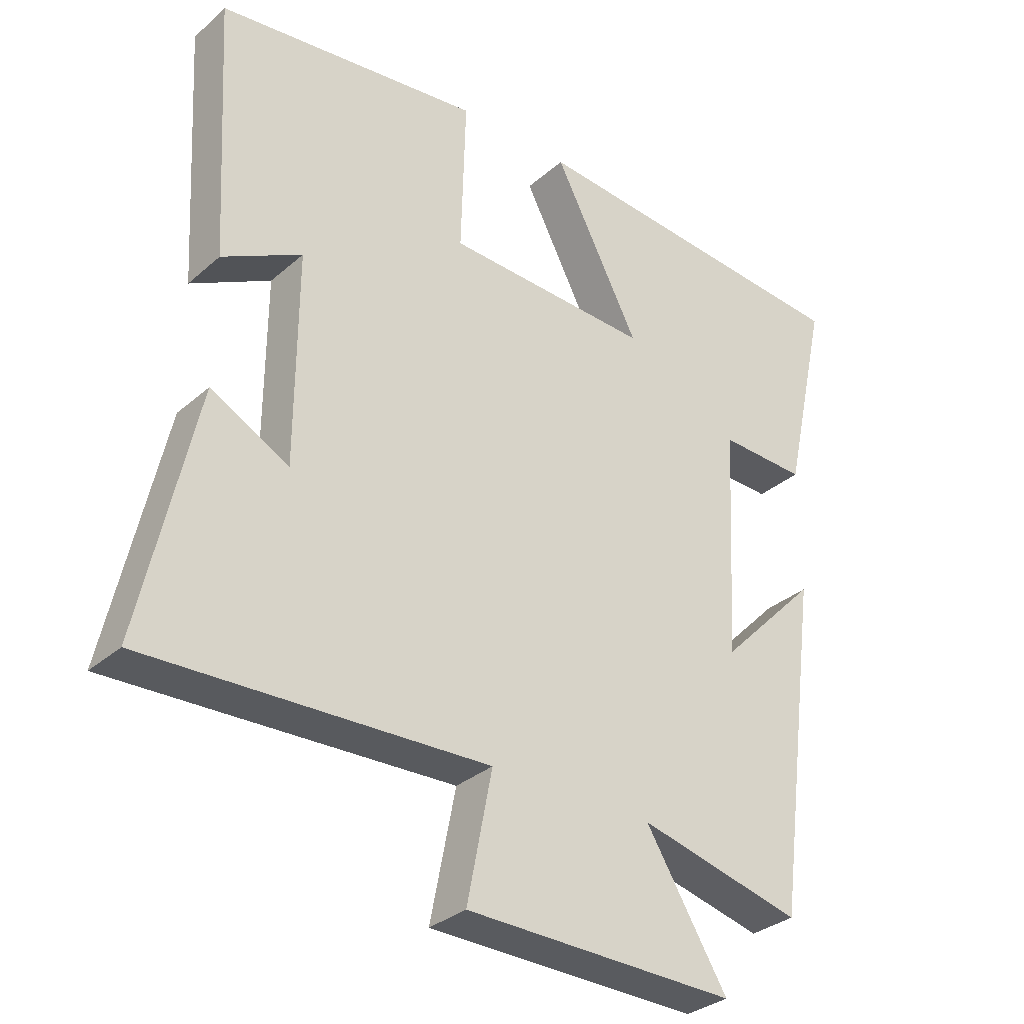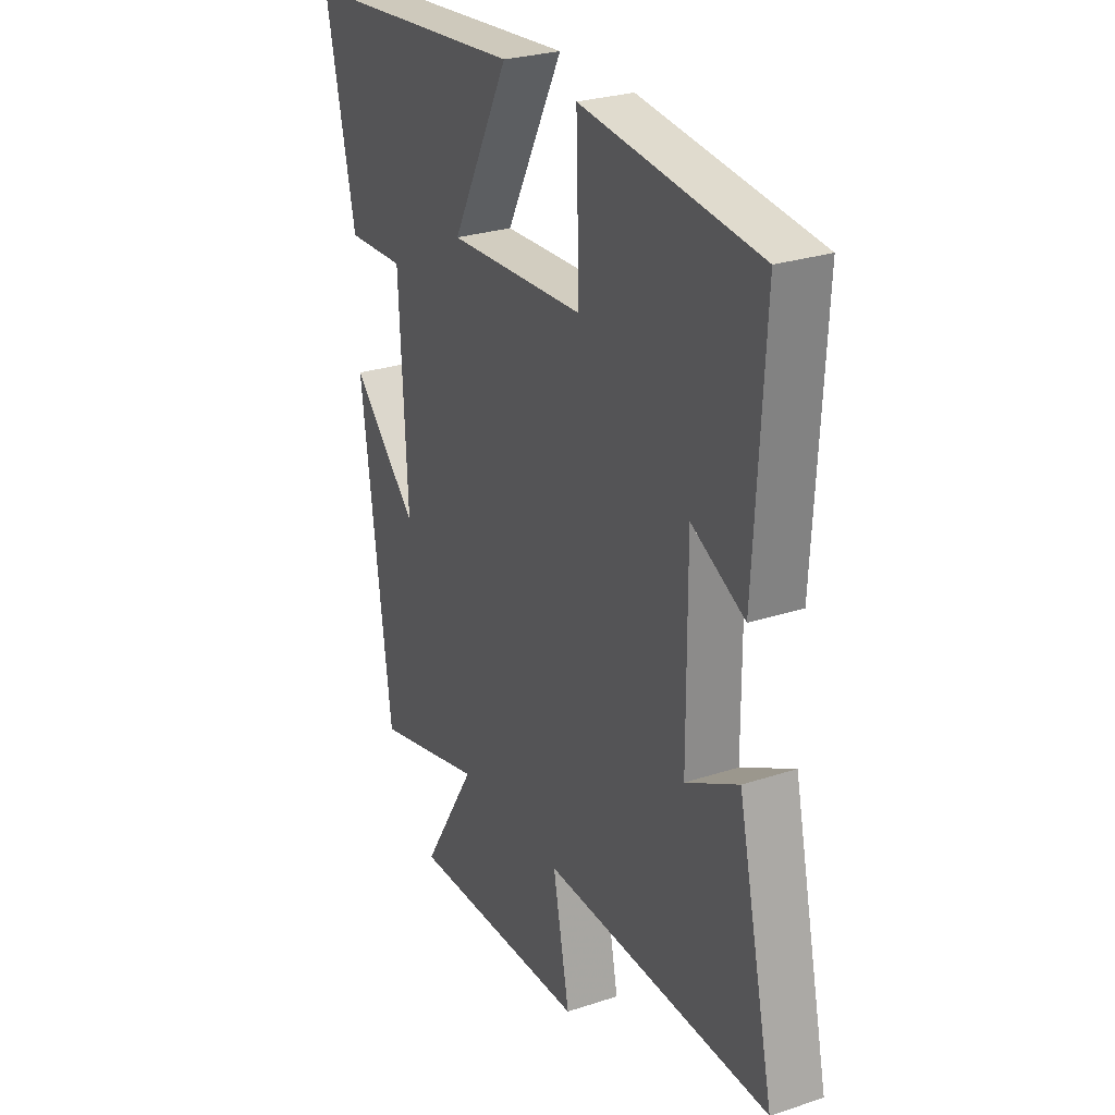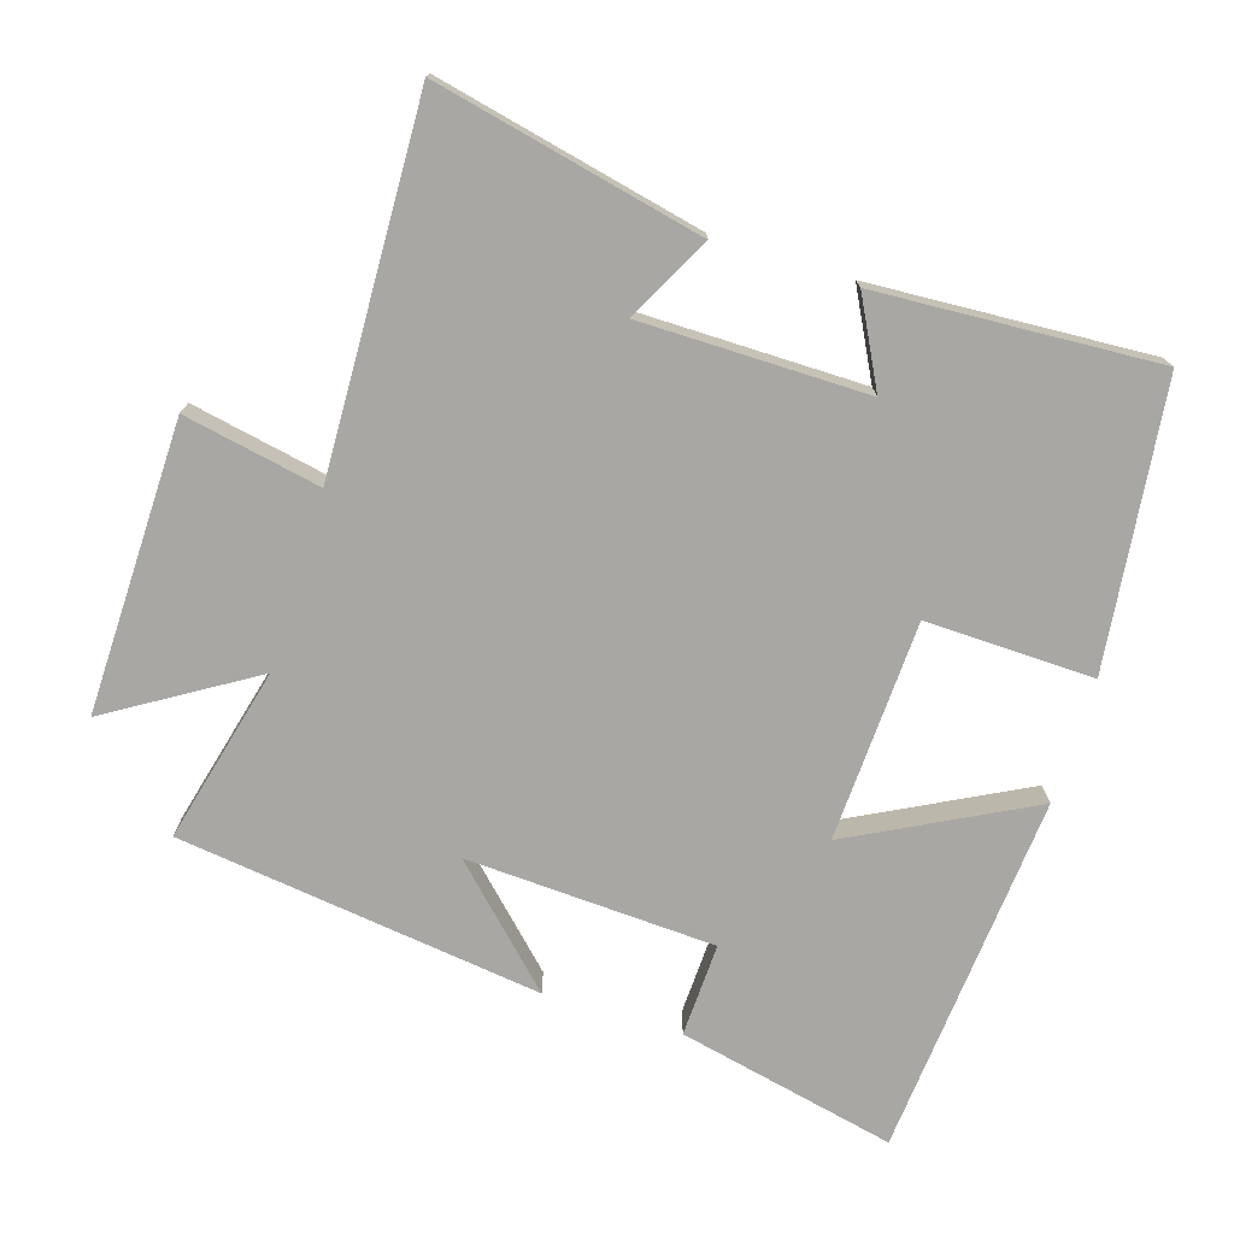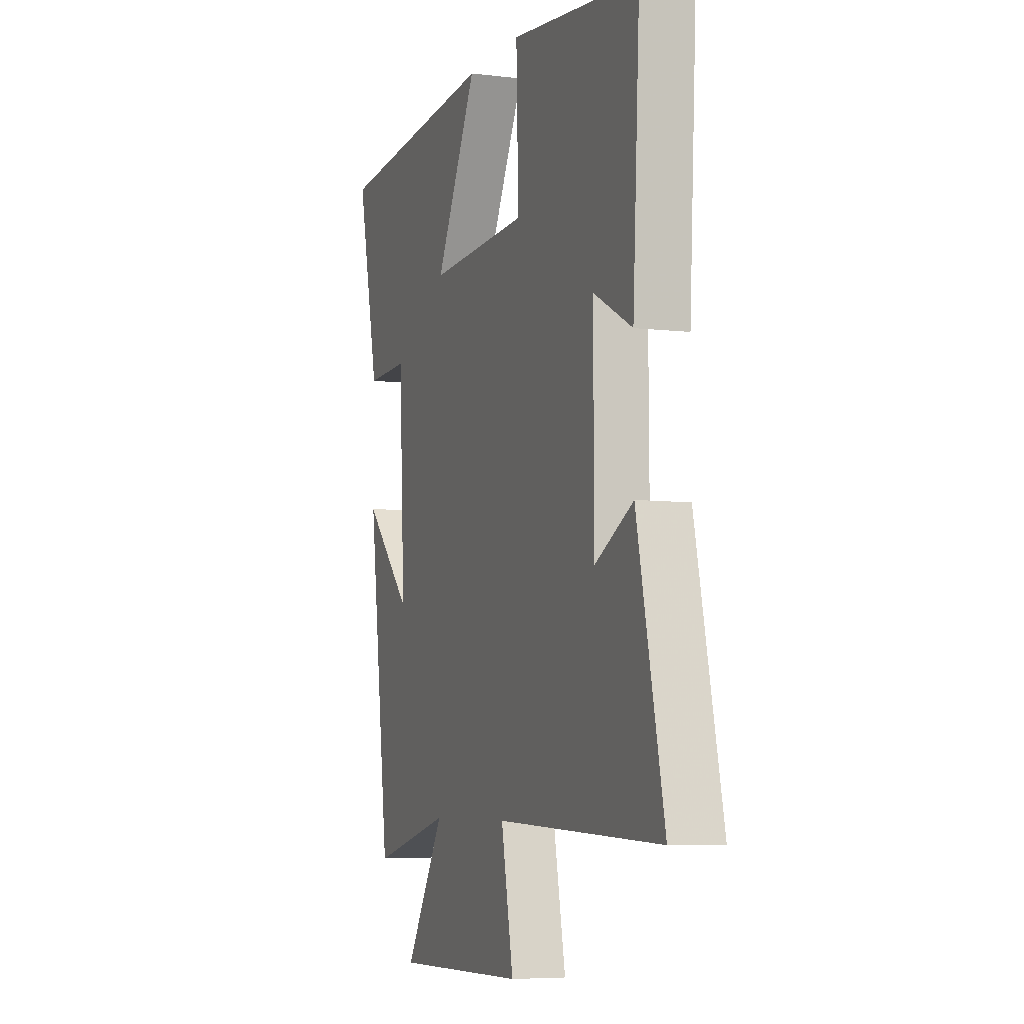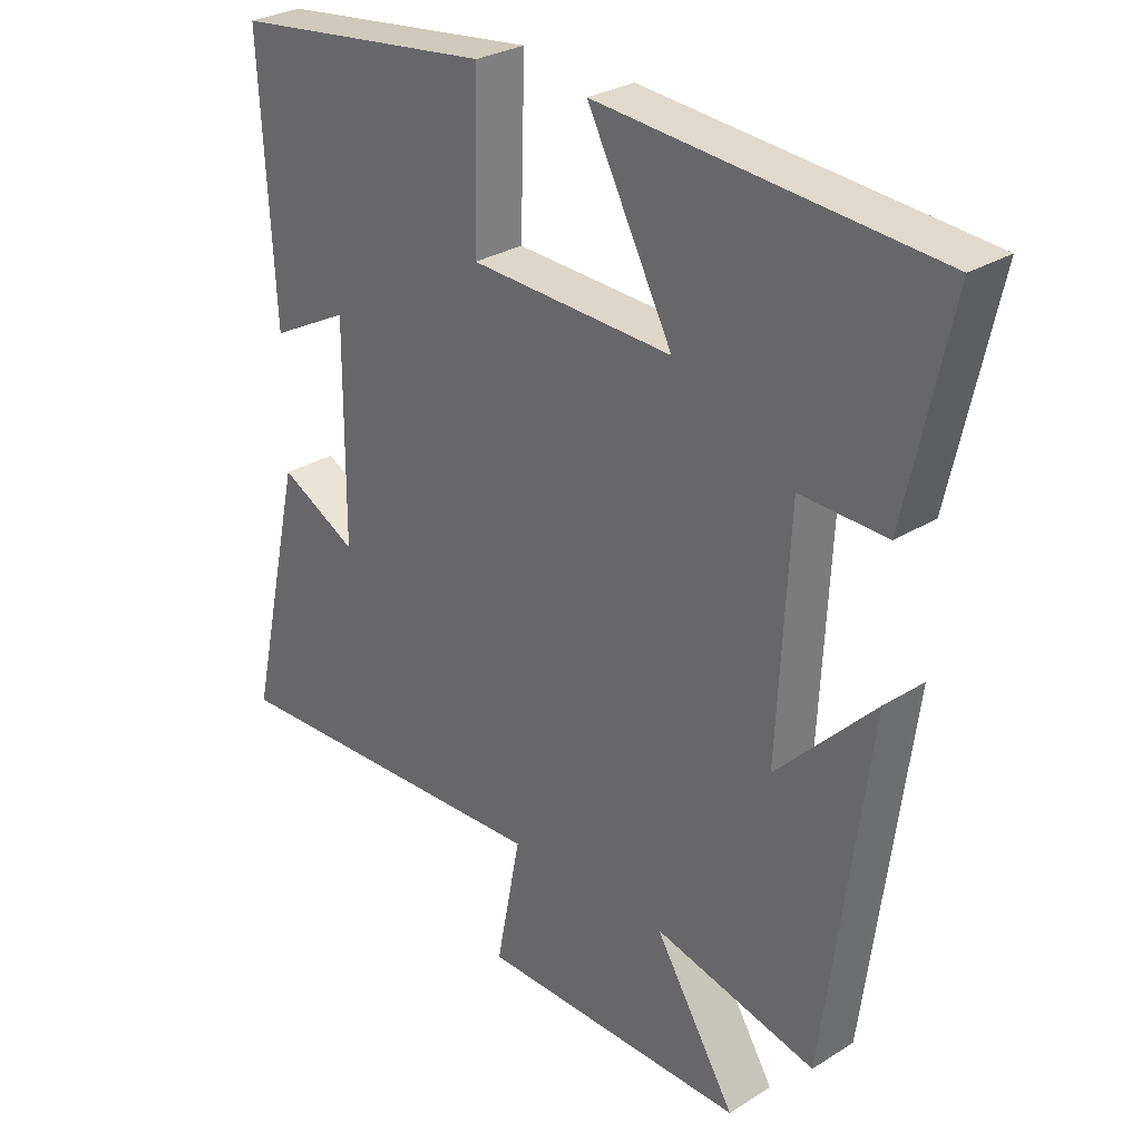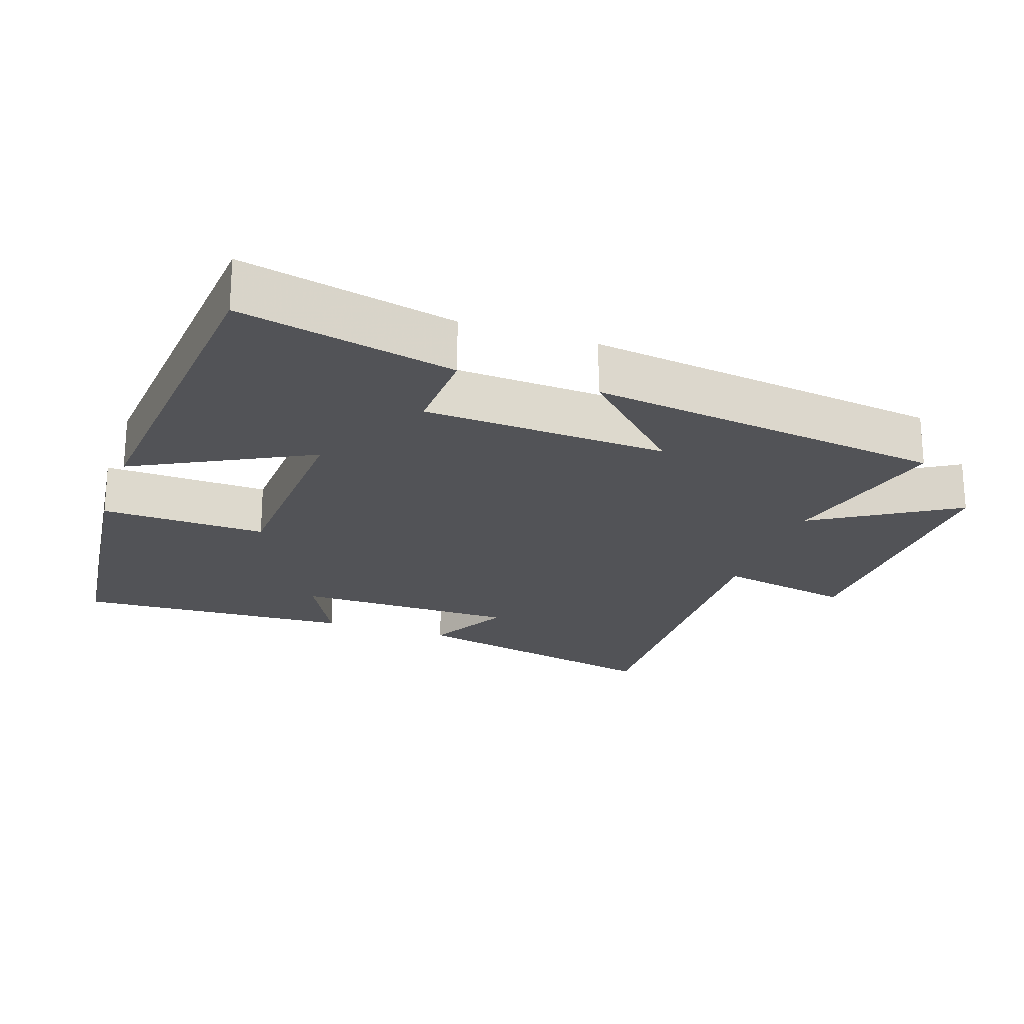
<metadata>
{"format":"obj","ext":"obj","renderer":"f3d","projection":"perspective","resolution":1024,"background":"white","views":[{"elev":-31.9,"azim":-39.5,"up":"+Z"},{"elev":27.0,"azim":-117.2,"up":"+Z"},{"elev":-74.6,"azim":-107.3,"up":"+Y"},{"elev":-6.2,"azim":-110.1,"up":"+Z"},{"elev":28.6,"azim":46.7,"up":"+Z"},{"elev":-22.3,"azim":71.0,"up":"+Y"}]}
</metadata>
<code>
v -0.584 0.07 -0.518
v -0.5 0.07 -0.139
v -0.381 0.07 -0.202
v -0.379 0.07 0.118
v -0.5 0.07 0.055
v -0.522 0.07 0.452
v -0.12 0.07 0.5
v -0.127 0.07 0.262
v 0.185 0.07 0.248
v 0.054 0.07 0.5
v 0.568 0.07 0.457
v 0.5 0.07 0.148
v 0.368 0.07 0.153
v 0.35 0.07 -0.199
v 0.5 0.07 -0.046
v 0.432 0.07 -0.562
v 0.183 0.07 -0.5
v 0.307 0.07 -0.702
v -0.105 0.07 -0.694
v -0.067 0.07 -0.5
v -0.584 0 -0.518
v -0.5 0 -0.139
v -0.381 0 -0.202
v -0.379 0 0.118
v -0.5 0 0.055
v -0.522 0 0.452
v -0.12 0 0.5
v -0.127 0 0.262
v 0.185 0 0.248
v 0.054 0 0.5
v 0.568 0 0.457
v 0.5 0 0.148
v 0.368 0 0.153
v 0.35 0 -0.199
v 0.5 0 -0.046
v 0.432 0 -0.562
v 0.183 0 -0.5
v 0.307 0 -0.702
v -0.105 0 -0.694
v -0.067 0 -0.5
f 17 18 19 20
f 14 15 16 17
f 13 14 17 20
f 11 12 13
f 10 11 13
f 9 10 13
f 8 9 13 20
f 6 7 8
f 5 6 8
f 4 5 8
f 3 4 8 20
f 1 2 3 20
f 40 39 38 37
f 37 36 35 34
f 40 37 34 33
f 33 32 31
f 33 31 30
f 33 30 29
f 40 33 29 28
f 28 27 26
f 28 26 25
f 28 25 24
f 40 28 24 23
f 40 23 22 21
f 1 21 22 2
f 2 22 23 3
f 3 23 24 4
f 4 24 25 5
f 5 25 26 6
f 6 26 27 7
f 7 27 28 8
f 8 28 29 9
f 9 29 30 10
f 10 30 31 11
f 11 31 32 12
f 12 32 33 13
f 13 33 34 14
f 14 34 35 15
f 15 35 36 16
f 16 36 37 17
f 17 37 38 18
f 18 38 39 19
f 19 39 40 20
f 20 40 21 1

</code>
